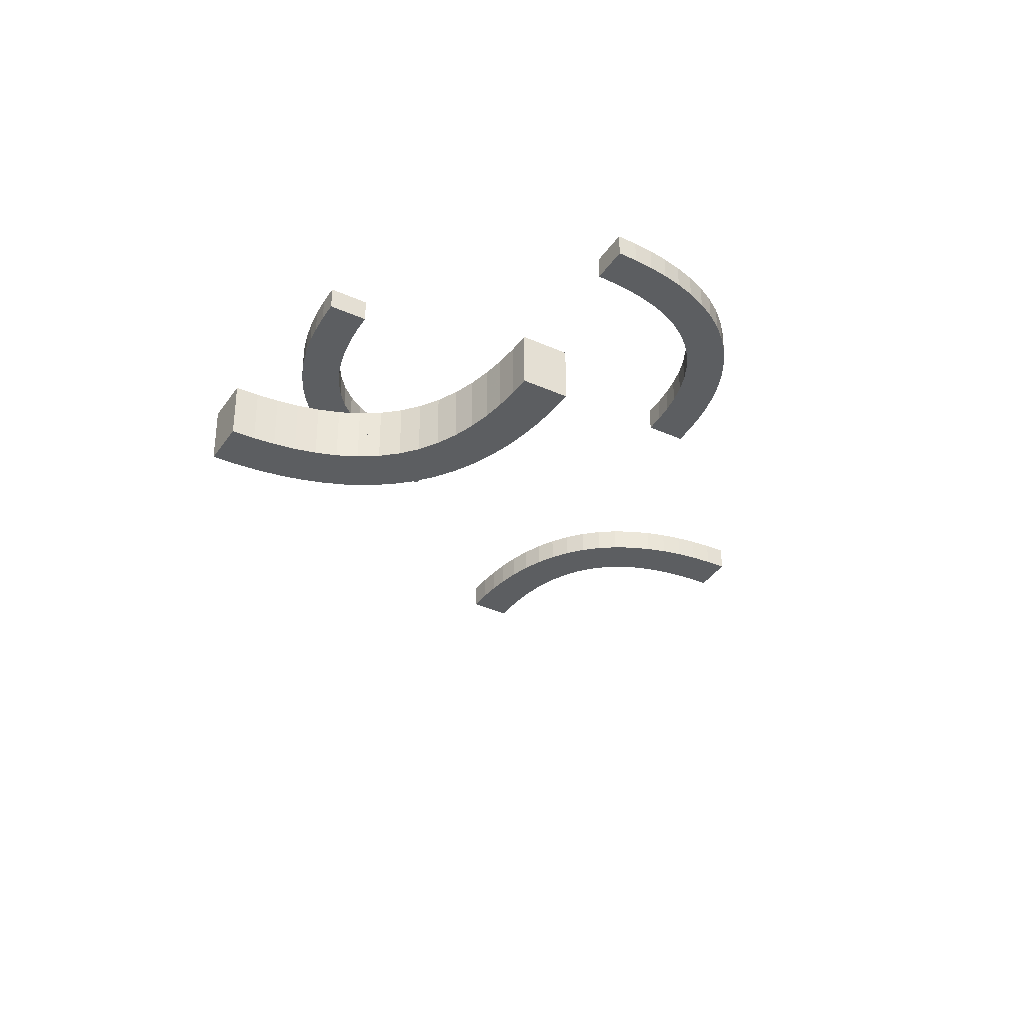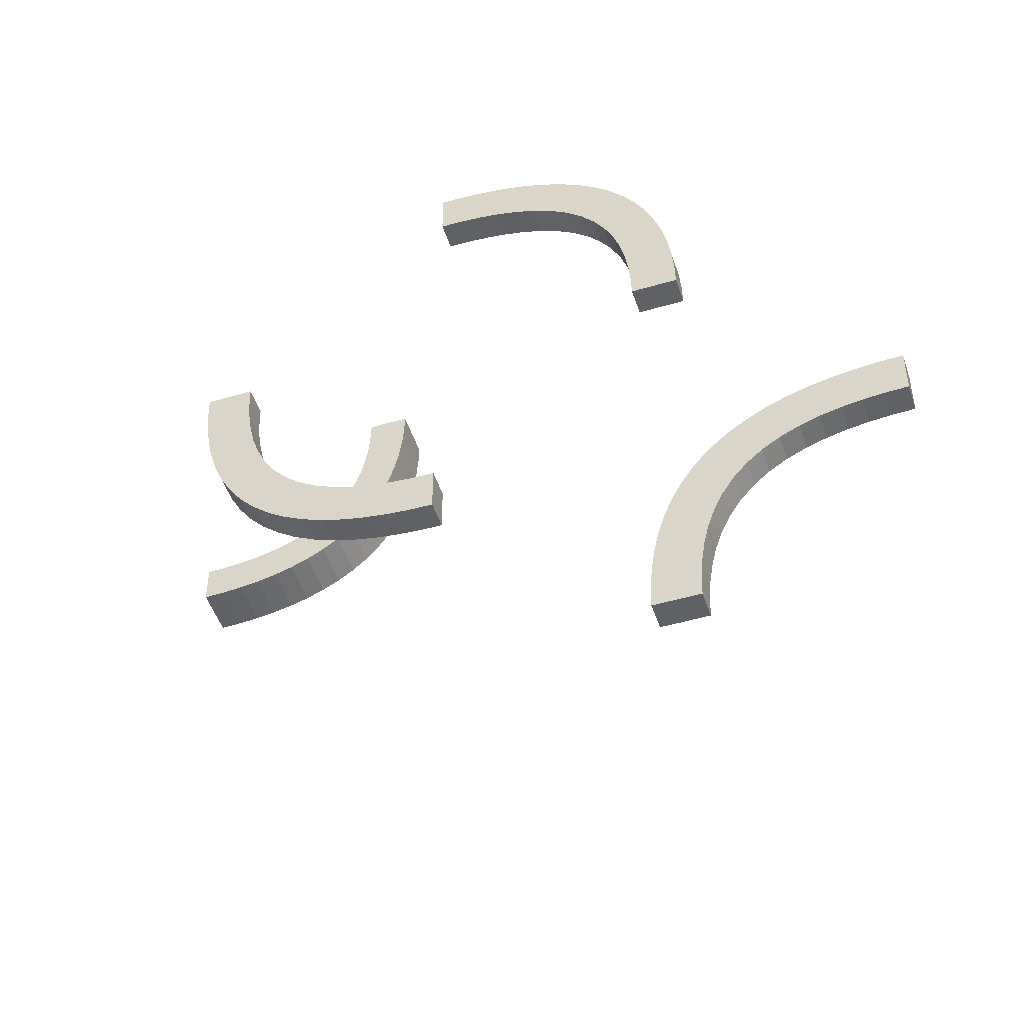
<metadata>
{"format":"obj","ext":"obj","renderer":"f3d","projection":"perspective","resolution":1024,"background":"white","views":[{"elev":-37.3,"azim":-120.1,"up":"+Z"},{"elev":-48.7,"azim":18.1,"up":"+Y"}]}
</metadata>
<code>
v 0 -0.275 0.5
v 0 -0.275 0.47
v 0 0.25 0.5
v 0 0.25 0.47
v 0 -0.225 0.5
v 0 -0.225 0.47
v 0 0.225 0.5
v 0 0.225 0.47
v 0 -0.25 0.5
v 0 -0.25 0.47
v 0 0.275 0.5
v 0 0.275 0.47
v -0.2649 0.3329 0
v -0.2649 0.3329 -0.03
v -0.2649 0.3329 0.03
v 0.1128 0.2066 0.5
v 0.1128 0.2066 0.47
v 0.1219 0.2564 0.5
v 0.1219 0.2564 0.47
v -0.06866 -0.2191 0.5
v -0.06866 -0.2191 0.47
v -0.09103 -0.2139 0.5
v -0.09103 -0.2139 0.47
v 0.07432 0.2688 0.5
v 0.07432 0.2688 0.47
v -0.2138 -0.09145 0.5
v -0.2138 -0.09145 0.47
v 0.2277 -0.4499 0.5
v 0.2277 -0.4499 0.47
v -0.2066 -0.1128 0.5
v -0.2066 -0.1128 0.47
v -0.2948 0.2948 0
v -0.2948 0.2948 -0.03
v -0.2948 0.2948 0.015
v -0.2948 0.2948 -0.015
v -0.2948 0.2948 0.03
v 0.1665 0.2355 0.5
v 0.1665 0.2355 0.47
v -0.275 0 0.5
v -0.275 0 0.47
v -0.275 0.5 0
v -0.275 0.5 -0.03
v -0.275 0.5 0.03
v 0.1533 0.1842 0.5
v 0.1533 0.1842 0.47
v -0.02347 -0.2244 0.5
v -0.02347 -0.2244 0.47
v 0.219 0.06931 0.5
v 0.219 0.06931 0.47
v 0.2775 -0.4533 0.5
v 0.2775 -0.4533 0.47
v 0.1446 0.2472 0.5
v 0.1446 0.2472 0.47
v -0.197 -0.1332 0.5
v -0.197 -0.1332 0.47
v 0.4741 -0.2257 0.5
v 0.4741 -0.2257 0.47
v -0.2637 -0.098 0.5
v -0.2637 -0.098 0.47
v 0.3657 -0.3036 0.5
v 0.3657 -0.3036 0.47
v 0.2244 0.02415 0.5
v 0.2244 0.02415 0.47
v -0.3132 0.2785 0
v -0.3132 0.2785 -0.03
v -0.3132 0.2785 0.03
v 0.05066 0.2723 0.5
v 0.05066 0.2723 0.47
v -0.2565 -0.1217 0.5
v -0.2565 -0.1217 0.47
v -0.2256 0.4749 0
v -0.2256 0.4749 -0.03
v -0.2256 0.4749 0.03
v -0.1698 -0.1698 0.485
v -0.1698 -0.1698 0.5
v -0.1698 -0.1698 0.47
v 0.4533 -0.2775 0.5
v 0.4533 -0.2775 0.47
v -0.2311 0.4261 0
v -0.2311 0.4261 -0.03
v -0.2311 0.4261 0.03
v -0.4016 0.2364 0
v -0.4016 0.2364 -0.03
v -0.4016 0.2364 0.03
v -0.2788 0.3129 0
v -0.2788 0.3129 -0.03
v -0.2788 0.3129 0.03
v -0.3154 0.3473 0
v -0.3154 0.3473 -0.03
v -0.3154 0.3473 0.03
v 0.2468 0.1453 0.5
v 0.2468 0.1453 0.47
v 0.25 0 0.5
v 0.25 0 0.47
v 0.25 -0.5 0.5
v 0.25 -0.5 0.47
v 0.2532 -0.3547 0.5
v 0.2532 -0.3547 0.47
v -0.1846 -0.1527 0.5
v -0.1846 -0.1527 0.47
v -0.2212 -0.1871 0.5
v -0.2212 -0.1871 0.47
v -0.09841 -0.2636 0.5
v -0.09841 -0.2636 0.47
v -0.2689 -0.07393 0.5
v -0.2689 -0.07393 0.47
v 0.04668 0.2225 0.5
v 0.04668 0.2225 0.47
v -0.3302 0.3302 0
v -0.3302 0.3302 -0.03
v -0.3302 0.3302 0.015
v -0.3302 0.3302 -0.015
v -0.3302 0.3302 0.03
v -0.2744 -0.0251 0.5
v -0.2744 -0.0251 0.47
v -0.2435 0.3783 0
v -0.2435 0.3783 -0.03
v -0.2435 0.3783 0.03
v -0.1868 -0.2215 0.5
v -0.1868 -0.2215 0.47
v 0.4493 -0.2277 0.5
v 0.4493 -0.2277 0.47
v 0.2756 -0.4759 0.5
v 0.2756 -0.4759 0.47
v 0.1343 0.1964 0.5
v 0.1343 0.1964 0.47
v -0.2363 0.402 0
v -0.2363 0.402 -0.03
v -0.2363 0.402 0.03
v 0.02587 0.2743 0.5
v 0.02587 0.2743 0.47
v -0.303 0.3668 0
v -0.303 0.3668 -0.03
v -0.303 0.3668 0.03
v 0.3554 -0.2528 0.5
v 0.3554 -0.2528 0.47
v 0.2225 0.04672 0.5
v 0.2225 0.04672 0.47
v 0.281 -0.4307 0.5
v 0.281 -0.4307 0.47
v -0.4765 0.2756 0
v -0.4765 0.2756 -0.03
v -0.4765 0.2756 0.03
v 0.3467 -0.3158 0.5
v 0.3467 -0.3158 0.47
v -0.225 0 0.5
v -0.225 0 0.47
v -0.225 0.5 0
v -0.225 0.5 -0.03
v -0.225 0.5 0.03
v 0.3335 -0.2645 0.5
v 0.3335 -0.2645 0.47
v -0.2052 -0.2052 0.485
v -0.2052 -0.2052 0.5
v -0.2052 -0.2052 0.47
v -0.2934 0.3872 0
v -0.2934 0.3872 -0.03
v -0.2934 0.3872 0.03
v 0.2723 0.05008 0.5
v 0.2723 0.05008 0.47
v -0.2862 0.4086 0
v -0.2862 0.4086 -0.03
v -0.2862 0.4086 0.03
v 0.4257 -0.2312 0.5
v 0.4257 -0.2312 0.47
v -0.409 0.2861 0
v -0.409 0.2861 -0.03
v -0.409 0.2861 0.03
v -0.4313 0.2809 0
v -0.4313 0.2809 -0.03
v -0.4313 0.2809 0.03
v 0.3781 -0.2436 0.5
v 0.3781 -0.2436 0.47
v 0.3872 -0.2934 0.5
v 0.3872 -0.2934 0.47
v -0.2351 -0.1671 0.5
v -0.2351 -0.1671 0.47
v -0.5 0.25 0
v -0.5 0.25 -0.03
v -0.5 0.25 0.03
v -0.5 0.225 0
v -0.5 0.225 -0.03
v -0.5 0.225 0.03
v -0.5 0.275 0
v -0.5 0.275 -0.03
v -0.5 0.275 0.03
v 0.5 -0.275 0.5
v 0.5 -0.275 0.47
v 0.5 -0.225 0.5
v 0.5 -0.225 0.47
v 0.5 -0.25 0.5
v 0.5 -0.25 0.47
v 0.2351 0.1671 0.5
v 0.2351 0.1671 0.47
v -0.3872 0.2934 0
v -0.3872 0.2934 -0.03
v -0.3872 0.2934 0.03
v -0.3781 0.2436 0
v -0.3781 0.2436 -0.03
v -0.3781 0.2436 0.03
v 0.4313 -0.2809 0.5
v 0.4313 -0.2809 0.47
v 0.409 -0.2861 0.5
v 0.409 -0.2861 0.47
v -0.4257 0.2312 0
v -0.4257 0.2312 -0.03
v -0.4257 0.2312 0.03
v 0.2862 -0.4086 0.5
v 0.2862 -0.4086 0.47
v -0.2723 -0.05008 0.5
v -0.2723 -0.05008 0.47
v 0.2934 -0.3872 0.5
v 0.2934 -0.3872 0.47
v 0.2052 0.2052 0.485
v 0.2052 0.2052 0.5
v 0.2052 0.2052 0.47
v -0.3335 0.2645 0
v -0.3335 0.2645 -0.03
v -0.3335 0.2645 0.03
v 0.225 0 0.5
v 0.225 0 0.47
v 0.225 -0.5 0.5
v 0.225 -0.5 0.47
v -0.3467 0.3158 0
v -0.3467 0.3158 -0.03
v -0.3467 0.3158 0.03
v 0.4765 -0.2756 0.5
v 0.4765 -0.2756 0.47
v -0.281 0.4307 0
v -0.281 0.4307 -0.03
v -0.281 0.4307 0.03
v -0.2225 -0.04672 0.5
v -0.2225 -0.04672 0.47
v -0.3554 0.2528 0
v -0.3554 0.2528 -0.03
v -0.3554 0.2528 0.03
v 0.303 -0.3668 0.5
v 0.303 -0.3668 0.47
v -0.02587 -0.2743 0.5
v -0.02587 -0.2743 0.47
v 0.2363 -0.402 0.5
v 0.2363 -0.402 0.47
v -0.1343 -0.1964 0.5
v -0.1343 -0.1964 0.47
v -0.2756 0.4759 0
v -0.2756 0.4759 -0.03
v -0.2756 0.4759 0.03
v -0.4493 0.2277 0
v -0.4493 0.2277 -0.03
v -0.4493 0.2277 0.03
v 0.1868 0.2215 0.5
v 0.1868 0.2215 0.47
v 0.2435 -0.3783 0.5
v 0.2435 -0.3783 0.47
v 0.2744 0.0251 0.5
v 0.2744 0.0251 0.47
v 0.3302 -0.3302 0.485
v 0.3302 -0.3302 0.5
v 0.3302 -0.3302 0.47
v -0.04668 -0.2225 0.5
v -0.04668 -0.2225 0.47
v 0.2689 0.07393 0.5
v 0.2689 0.07393 0.47
v 0.09841 0.2636 0.5
v 0.09841 0.2636 0.47
v 0.2212 0.1871 0.5
v 0.2212 0.1871 0.47
v 0.1846 0.1527 0.5
v 0.1846 0.1527 0.47
v -0.2532 0.3547 0
v -0.2532 0.3547 -0.03
v -0.2532 0.3547 0.03
v -0.25 0 0.5
v -0.25 0 0.47
v -0.25 0.5 0
v -0.25 0.5 -0.03
v -0.25 0.5 0.03
v -0.2468 -0.1453 0.5
v -0.2468 -0.1453 0.47
v 0.3154 -0.3473 0.5
v 0.3154 -0.3473 0.47
v 0.2788 -0.3129 0.5
v 0.2788 -0.3129 0.47
v 0.4016 -0.2364 0.5
v 0.4016 -0.2364 0.47
v 0.2311 -0.4261 0.5
v 0.2311 -0.4261 0.47
v -0.4533 0.2775 0
v -0.4533 0.2775 -0.03
v -0.4533 0.2775 0.03
v 0.1698 0.1698 0.485
v 0.1698 0.1698 0.5
v 0.1698 0.1698 0.47
v 0.2256 -0.4749 0.5
v 0.2256 -0.4749 0.47
v 0.2565 0.1217 0.5
v 0.2565 0.1217 0.47
v -0.05066 -0.2723 0.5
v -0.05066 -0.2723 0.47
v 0.3132 -0.2785 0.5
v 0.3132 -0.2785 0.47
v -0.2244 -0.02415 0.5
v -0.2244 -0.02415 0.47
v -0.3657 0.3036 0
v -0.3657 0.3036 -0.03
v -0.3657 0.3036 0.03
v 0.2637 0.098 0.5
v 0.2637 0.098 0.47
v -0.4741 0.2257 0
v -0.4741 0.2257 -0.03
v -0.4741 0.2257 0.03
v 0.197 0.1332 0.5
v 0.197 0.1332 0.47
v -0.1446 -0.2472 0.5
v -0.1446 -0.2472 0.47
v -0.2775 0.4533 0
v -0.2775 0.4533 -0.03
v -0.2775 0.4533 0.03
v -0.219 -0.06931 0.5
v -0.219 -0.06931 0.47
v 0.02347 0.2244 0.5
v 0.02347 0.2244 0.47
v -0.1533 -0.1842 0.5
v -0.1533 -0.1842 0.47
v 0.275 0 0.5
v 0.275 0 0.47
v 0.275 -0.5 0.5
v 0.275 -0.5 0.47
v -0.1665 -0.2355 0.5
v -0.1665 -0.2355 0.47
v 0.2948 -0.2948 0.485
v 0.2948 -0.2948 0.5
v 0.2948 -0.2948 0.47
v 0.2066 0.1128 0.5
v 0.2066 0.1128 0.47
v -0.2277 0.4499 0
v -0.2277 0.4499 -0.03
v -0.2277 0.4499 0.03
v 0.2138 0.09145 0.5
v 0.2138 0.09145 0.47
v -0.07432 -0.2688 0.5
v -0.07432 -0.2688 0.47
v 0.09103 0.2139 0.5
v 0.09103 0.2139 0.47
v 0.06866 0.2191 0.5
v 0.06866 0.2191 0.47
v -0.1219 -0.2564 0.5
v -0.1219 -0.2564 0.47
v -0.1128 -0.2066 0.5
v -0.1128 -0.2066 0.47
v 0.2649 -0.3329 0.5
v 0.2649 -0.3329 0.47
f 3 130 11
f 130 321 67
f 3 321 130
f 345 264 24
f 52 18 16
f 264 343 18
f 107 24 67
f 37 52 125
f 3 7 321
f 24 107 345
f 264 345 343
f 107 67 321
f 52 16 125
f 44 292 251
f 292 268 266
f 44 37 125
f 16 18 343
f 37 44 251
f 215 292 266
f 312 334 91
f 268 193 266
f 251 292 215
f 312 91 193
f 334 339 296
f 296 91 334
f 268 312 193
f 307 296 339
f 48 307 339
f 159 137 62
f 93 62 220
f 137 262 48
f 159 62 255
f 325 255 93
f 255 62 93
f 262 137 159
f 48 262 307
f 214 251 215
f 52 37 38
f 53 19 18
f 37 251 252
f 252 214 216
f 251 214 252
f 24 264 265
f 130 67 68
f 11 130 131
f 67 24 25
f 264 18 19
f 255 325 326
f 262 159 160
f 307 262 263
f 159 255 256
f 308 297 296
f 91 296 297
f 266 193 194
f 214 215 266
f 193 91 92
f 216 214 267
f 214 266 267
f 221 94 93
f 325 93 94
f 291 268 292
f 334 312 313
f 312 268 269
f 269 291 293
f 268 291 269
f 335 340 339
f 48 339 340
f 62 137 138
f 220 62 63
f 137 48 49
f 321 7 8
f 345 107 108
f 107 321 322
f 343 345 346
f 125 16 17
f 291 292 44
f 44 125 126
f 45 293 291
f 16 343 344
f 12 4 3
f 7 3 4
f 4 12 131
f 131 68 322
f 4 131 322
f 346 25 265
f 53 17 19
f 265 19 344
f 108 68 25
f 38 126 53
f 4 322 8
f 25 346 108
f 265 344 346
f 108 322 68
f 53 126 17
f 45 252 293
f 293 267 269
f 45 126 38
f 17 344 19
f 38 252 45
f 216 267 293
f 313 92 335
f 269 267 194
f 252 216 293
f 313 194 92
f 335 297 340
f 297 335 92
f 269 194 313
f 308 340 297
f 49 340 308
f 160 63 138
f 94 221 63
f 138 49 263
f 160 256 63
f 326 94 256
f 256 94 63
f 263 160 138
f 49 308 263
f 52 38 53
f 53 18 52
f 37 252 38
f 24 265 25
f 130 68 131
f 11 131 12
f 67 25 68
f 264 19 265
f 255 326 256
f 262 160 263
f 307 263 308
f 159 256 160
f 308 296 307
f 91 297 92
f 266 194 267
f 193 92 194
f 221 93 220
f 325 94 326
f 334 313 335
f 312 269 313
f 335 339 334
f 48 340 49
f 62 138 63
f 220 63 221
f 137 49 138
f 321 8 322
f 345 108 346
f 107 322 108
f 343 346 344
f 125 17 126
f 44 126 45
f 45 291 44
f 16 344 17
f 12 3 11
f 7 4 8
f 178 309 181
f 309 141 248
f 178 141 309
f 169 82 205
f 234 198 195
f 82 166 198
f 288 205 248
f 217 234 304
f 178 184 141
f 205 288 169
f 82 169 166
f 288 248 141
f 234 195 304
f 224 109 64
f 109 88 85
f 224 217 304
f 195 198 166
f 217 224 64
f 32 109 85
f 132 156 270
f 88 13 85
f 64 109 32
f 132 270 13
f 156 161 116
f 116 270 156
f 88 132 13
f 127 116 161
f 229 127 161
f 336 316 245
f 275 245 41
f 316 79 229
f 336 245 71
f 148 71 275
f 71 245 275
f 79 316 336
f 229 79 127
f 35 64 32
f 234 217 218
f 235 199 198
f 217 64 65
f 65 35 33
f 64 35 65
f 205 82 83
f 309 248 249
f 181 309 310
f 248 205 206
f 82 198 199
f 71 148 149
f 79 336 337
f 127 79 80
f 336 71 72
f 128 117 116
f 270 116 117
f 85 13 14
f 35 32 85
f 13 270 271
f 33 35 86
f 35 85 86
f 42 276 275
f 148 275 276
f 112 88 109
f 156 132 133
f 132 88 89
f 89 112 110
f 88 112 89
f 157 162 161
f 229 161 162
f 245 316 317
f 41 245 246
f 316 229 230
f 141 184 185
f 169 288 289
f 288 141 142
f 166 169 170
f 304 195 196
f 112 109 224
f 224 304 305
f 225 110 112
f 195 166 167
f 182 179 178
f 184 178 179
f 179 182 310
f 310 249 142
f 179 310 142
f 170 206 83
f 235 196 199
f 83 199 167
f 289 249 206
f 218 305 235
f 179 142 185
f 206 170 289
f 83 167 170
f 289 142 249
f 235 305 196
f 225 65 110
f 110 86 89
f 225 305 218
f 196 167 199
f 218 65 225
f 33 86 110
f 133 271 157
f 89 86 14
f 65 33 110
f 133 14 271
f 157 117 162
f 117 157 271
f 89 14 133
f 128 162 117
f 230 162 128
f 337 246 317
f 276 42 246
f 317 230 80
f 337 72 246
f 149 276 72
f 72 276 246
f 80 337 317
f 230 128 80
f 234 218 235
f 235 198 234
f 217 65 218
f 205 83 206
f 309 249 310
f 181 310 182
f 248 206 249
f 82 199 83
f 71 149 72
f 79 337 80
f 127 80 128
f 336 72 337
f 128 116 127
f 270 117 271
f 85 14 86
f 13 271 14
f 42 275 41
f 148 276 149
f 156 133 157
f 132 89 133
f 157 161 156
f 229 162 230
f 245 317 246
f 41 246 42
f 316 230 317
f 141 185 142
f 169 289 170
f 288 142 289
f 166 170 167
f 304 196 305
f 224 305 225
f 225 112 224
f 195 167 196
f 182 178 181
f 184 179 185
f 178 309 181
f 309 141 248
f 178 141 309
f 169 82 205
f 234 198 195
f 82 166 198
f 288 205 248
f 217 234 304
f 178 184 141
f 205 288 169
f 82 169 166
f 288 248 141
f 234 195 304
f 224 109 64
f 109 88 85
f 224 217 304
f 195 198 166
f 217 224 64
f 32 109 85
f 132 156 270
f 88 13 85
f 64 109 32
f 132 270 13
f 156 161 116
f 116 270 156
f 88 132 13
f 127 116 161
f 229 127 161
f 336 316 245
f 275 245 41
f 316 79 229
f 336 245 71
f 148 71 275
f 71 245 275
f 79 316 336
f 229 79 127
f 34 64 32
f 234 217 219
f 236 200 198
f 217 64 66
f 66 34 36
f 64 34 66
f 205 82 84
f 309 248 250
f 181 309 311
f 248 205 207
f 82 198 200
f 71 148 150
f 79 336 338
f 127 79 81
f 336 71 73
f 129 118 116
f 270 116 118
f 85 13 15
f 34 32 85
f 13 270 272
f 36 34 87
f 34 85 87
f 43 277 275
f 148 275 277
f 111 88 109
f 156 132 134
f 132 88 90
f 90 111 113
f 88 111 90
f 158 163 161
f 229 161 163
f 245 316 318
f 41 245 247
f 316 229 231
f 141 184 186
f 169 288 290
f 288 141 143
f 166 169 171
f 304 195 197
f 111 109 224
f 224 304 306
f 226 113 111
f 195 166 168
f 183 180 178
f 184 178 180
f 180 183 311
f 311 250 143
f 180 311 143
f 171 207 84
f 236 197 200
f 84 200 168
f 290 250 207
f 219 306 236
f 180 143 186
f 207 171 290
f 84 168 171
f 290 143 250
f 236 306 197
f 226 66 113
f 113 87 90
f 226 306 219
f 197 168 200
f 219 66 226
f 36 87 113
f 134 272 158
f 90 87 15
f 66 36 113
f 134 15 272
f 158 118 163
f 118 158 272
f 90 15 134
f 129 163 118
f 231 163 129
f 338 247 318
f 277 43 247
f 318 231 81
f 338 73 247
f 150 277 73
f 73 277 247
f 81 338 318
f 231 129 81
f 234 219 236
f 236 198 234
f 217 66 219
f 205 84 207
f 309 250 311
f 181 311 183
f 248 207 250
f 82 200 84
f 71 150 73
f 79 338 81
f 127 81 129
f 336 73 338
f 129 116 127
f 270 118 272
f 85 15 87
f 13 272 15
f 43 275 41
f 148 277 150
f 156 134 158
f 132 90 134
f 158 161 156
f 229 163 231
f 245 318 247
f 41 247 43
f 316 231 318
f 141 186 143
f 169 290 171
f 288 143 290
f 166 171 168
f 304 197 306
f 224 306 226
f 226 111 224
f 195 168 197
f 183 178 181
f 184 180 186
f 191 56 189
f 56 227 121
f 191 227 56
f 201 284 164
f 135 172 174
f 284 203 172
f 77 164 121
f 151 135 60
f 191 187 227
f 164 77 201
f 284 201 203
f 77 121 227
f 135 174 60
f 144 258 300
f 258 280 282
f 144 151 60
f 174 172 203
f 151 144 300
f 332 258 282
f 237 212 97
f 280 351 282
f 300 258 332
f 237 97 351
f 212 208 253
f 253 97 212
f 280 237 351
f 241 253 208
f 139 241 208
f 28 50 123
f 95 123 327
f 50 286 139
f 28 123 294
f 222 294 95
f 294 123 95
f 286 50 28
f 139 286 241
f 331 300 332
f 135 151 152
f 136 173 172
f 151 300 301
f 301 331 333
f 300 331 301
f 164 284 285
f 56 121 122
f 189 56 57
f 121 164 165
f 284 172 173
f 294 222 223
f 286 28 29
f 241 286 287
f 28 294 295
f 242 254 253
f 97 253 254
f 282 351 352
f 331 332 282
f 351 97 98
f 333 331 283
f 331 282 283
f 328 96 95
f 222 95 96
f 257 280 258
f 212 237 238
f 237 280 281
f 281 257 259
f 280 257 281
f 213 209 208
f 139 208 209
f 123 50 51
f 327 123 124
f 50 139 140
f 227 187 188
f 201 77 78
f 77 227 228
f 203 201 202
f 60 174 175
f 257 258 144
f 144 60 61
f 145 259 257
f 174 203 204
f 190 192 191
f 187 191 192
f 192 190 57
f 57 122 228
f 192 57 228
f 202 165 285
f 136 175 173
f 285 173 204
f 78 122 165
f 152 61 136
f 192 228 188
f 165 202 78
f 285 204 202
f 78 228 122
f 136 61 175
f 145 301 259
f 259 283 281
f 145 61 152
f 175 204 173
f 152 301 145
f 333 283 259
f 238 98 213
f 281 283 352
f 301 333 259
f 238 352 98
f 213 254 209
f 254 213 98
f 281 352 238
f 242 209 254
f 140 209 242
f 29 124 51
f 96 328 124
f 51 140 287
f 29 295 124
f 223 96 295
f 295 96 124
f 287 29 51
f 140 242 287
f 135 152 136
f 136 172 135
f 151 301 152
f 164 285 165
f 56 122 57
f 189 57 190
f 121 165 122
f 284 173 285
f 294 223 295
f 286 29 287
f 241 287 242
f 28 295 29
f 242 253 241
f 97 254 98
f 282 352 283
f 351 98 352
f 328 95 327
f 222 96 223
f 212 238 213
f 237 281 238
f 213 208 212
f 139 209 140
f 123 51 124
f 327 124 328
f 50 140 51
f 227 188 228
f 201 78 202
f 77 228 78
f 203 202 204
f 60 175 61
f 144 61 145
f 145 257 144
f 174 204 175
f 190 191 189
f 187 192 188
f 9 239 1
f 239 46 298
f 9 46 239
f 20 103 341
f 314 347 349
f 103 22 347
f 260 341 298
f 329 314 243
f 9 5 46
f 341 260 20
f 103 20 22
f 260 298 46
f 314 349 243
f 323 75 119
f 75 99 101
f 323 329 243
f 349 347 22
f 329 323 119
f 154 75 101
f 54 30 278
f 99 176 101
f 119 75 154
f 54 278 176
f 30 26 69
f 69 278 30
f 99 54 176
f 58 69 26
f 319 58 26
f 210 232 302
f 273 302 146
f 232 105 319
f 210 302 114
f 39 114 273
f 114 302 273
f 105 232 210
f 319 105 58
f 153 119 154
f 314 329 330
f 315 348 347
f 329 119 120
f 120 153 155
f 119 153 120
f 341 103 104
f 239 298 299
f 1 239 240
f 298 341 342
f 103 347 348
f 114 39 40
f 105 210 211
f 58 105 106
f 210 114 115
f 59 70 69
f 278 69 70
f 101 176 177
f 153 154 101
f 176 278 279
f 155 153 102
f 153 101 102
f 147 274 273
f 39 273 274
f 74 99 75
f 30 54 55
f 54 99 100
f 100 74 76
f 99 74 100
f 31 27 26
f 319 26 27
f 302 232 233
f 146 302 303
f 232 319 320
f 46 5 6
f 20 260 261
f 260 46 47
f 22 20 21
f 243 349 350
f 74 75 323
f 323 243 244
f 324 76 74
f 349 22 23
f 2 10 9
f 5 9 10
f 10 2 240
f 240 299 47
f 10 240 47
f 21 342 104
f 315 350 348
f 104 348 23
f 261 299 342
f 330 244 315
f 10 47 6
f 342 21 261
f 104 23 21
f 261 47 299
f 315 244 350
f 324 120 76
f 76 102 100
f 324 244 330
f 350 23 348
f 330 120 324
f 155 102 76
f 55 279 31
f 100 102 177
f 120 155 76
f 55 177 279
f 31 70 27
f 70 31 279
f 100 177 55
f 59 27 70
f 320 27 59
f 211 303 233
f 274 147 303
f 233 320 106
f 211 115 303
f 40 274 115
f 115 274 303
f 106 211 233
f 320 59 106
f 314 330 315
f 315 347 314
f 329 120 330
f 341 104 342
f 239 299 240
f 1 240 2
f 298 342 299
f 103 348 104
f 114 40 115
f 105 211 106
f 58 106 59
f 210 115 211
f 59 69 58
f 278 70 279
f 101 177 102
f 176 279 177
f 147 273 146
f 39 274 40
f 30 55 31
f 54 100 55
f 31 26 30
f 319 27 320
f 302 233 303
f 146 303 147
f 232 320 233
f 46 6 47
f 20 261 21
f 260 47 261
f 22 21 23
f 243 350 244
f 323 244 324
f 324 74 323
f 349 23 350
f 2 9 1
f 5 10 6

</code>
